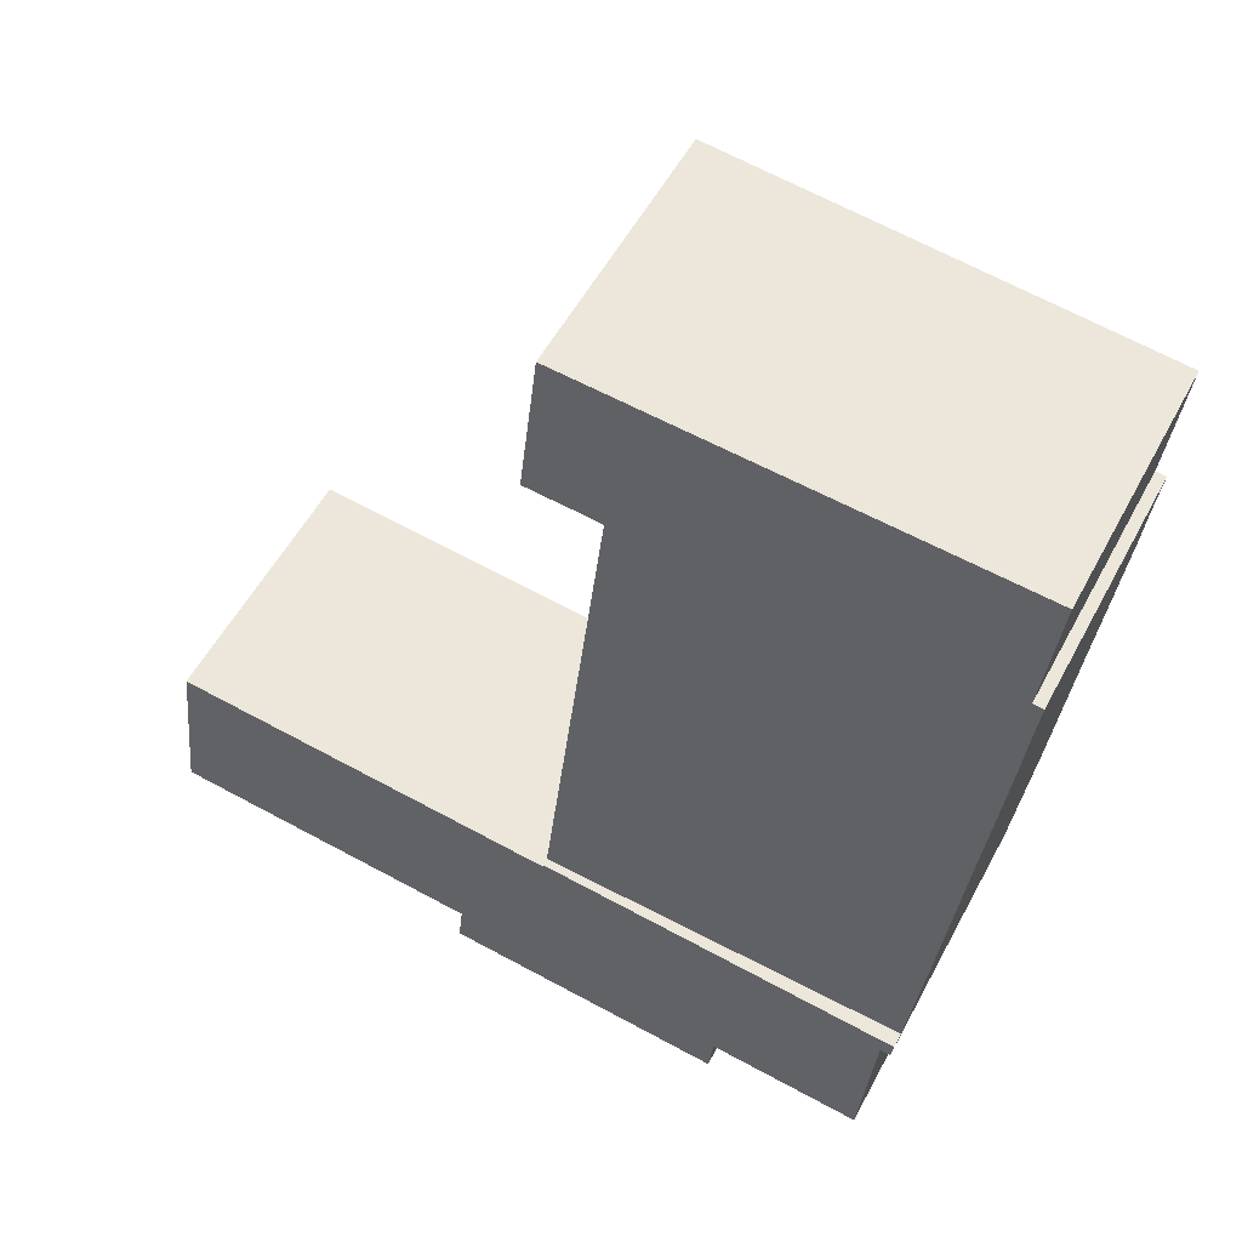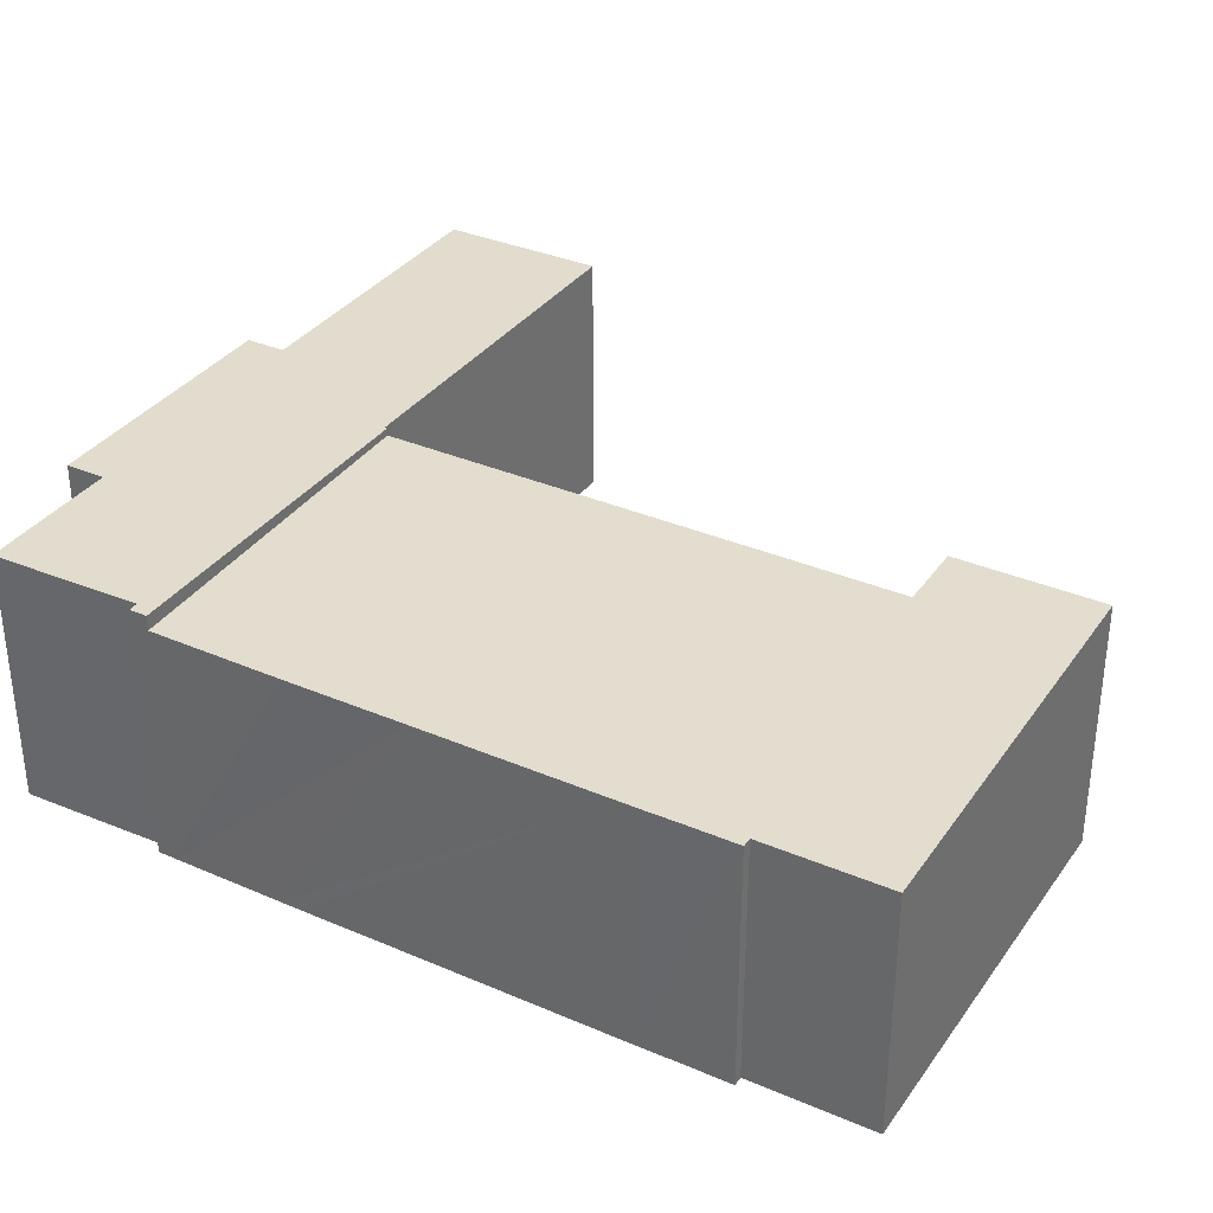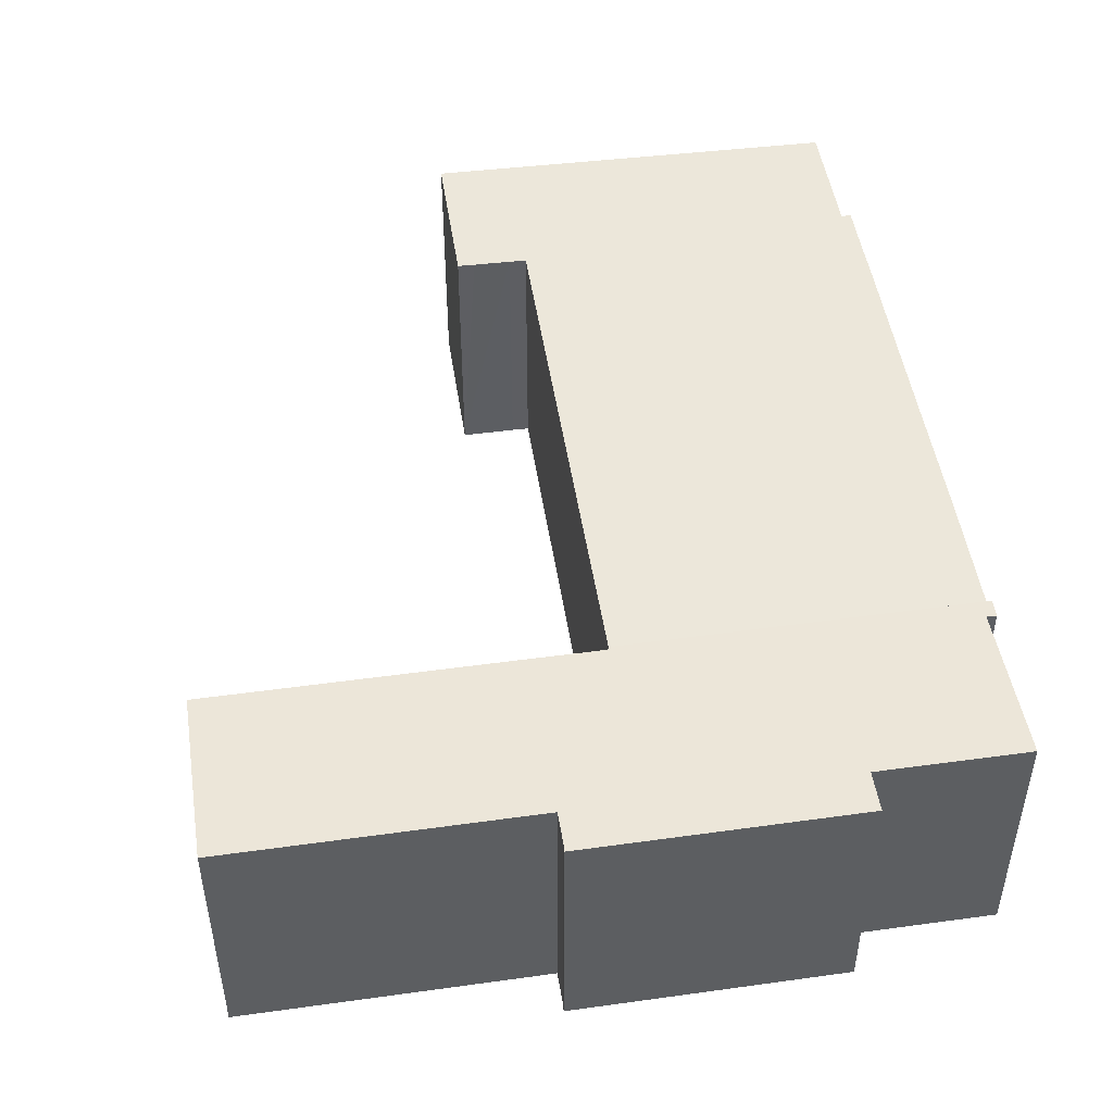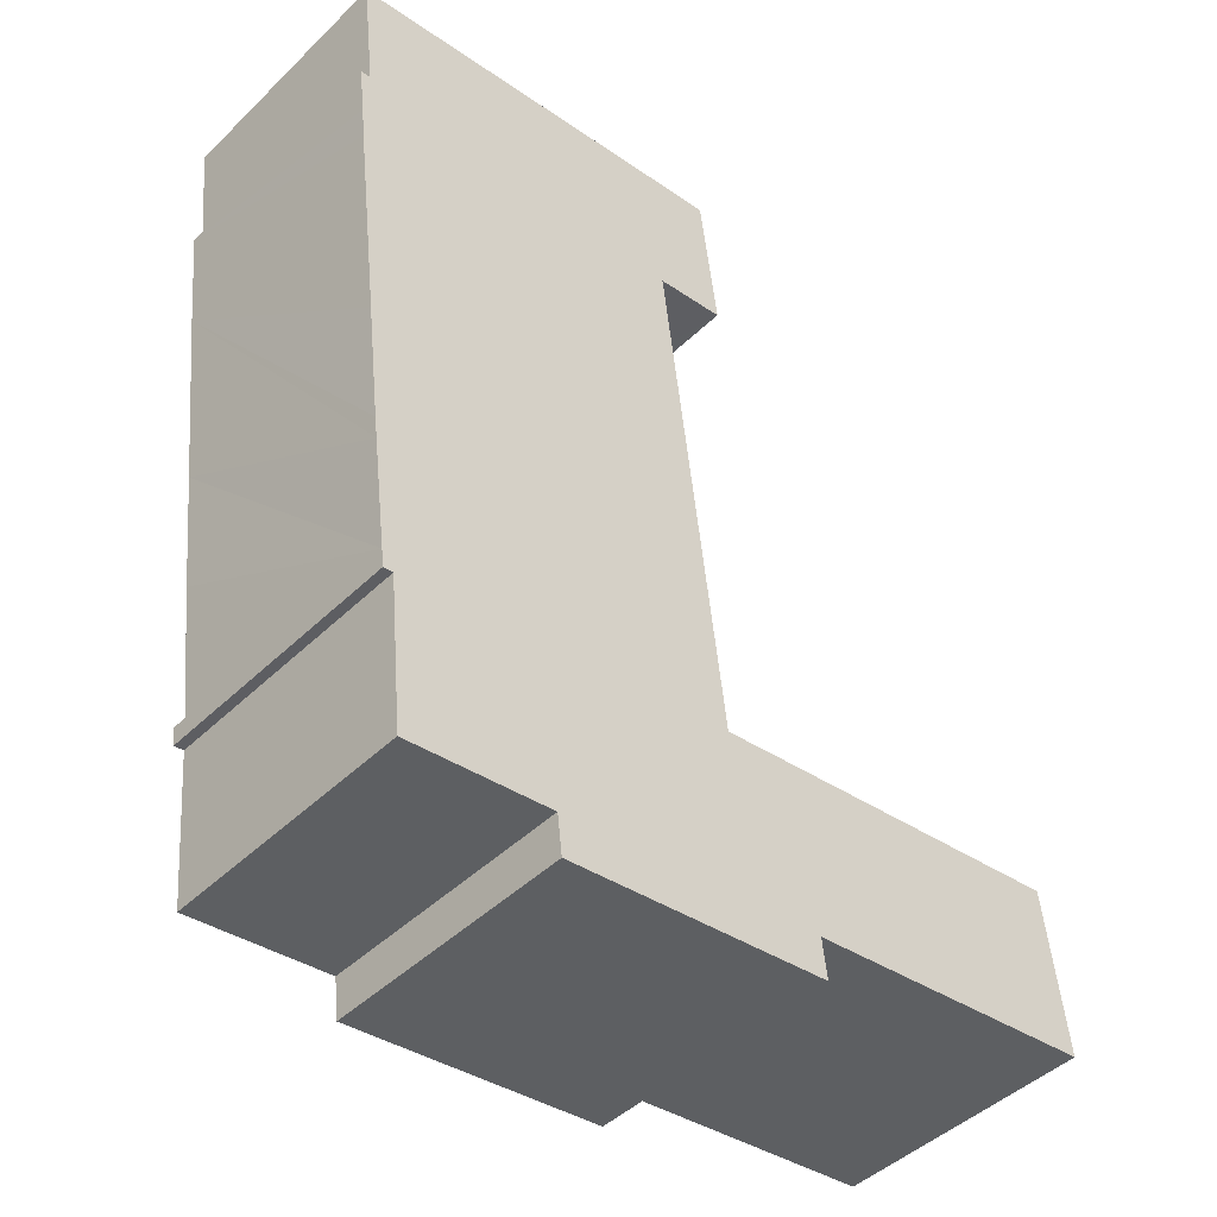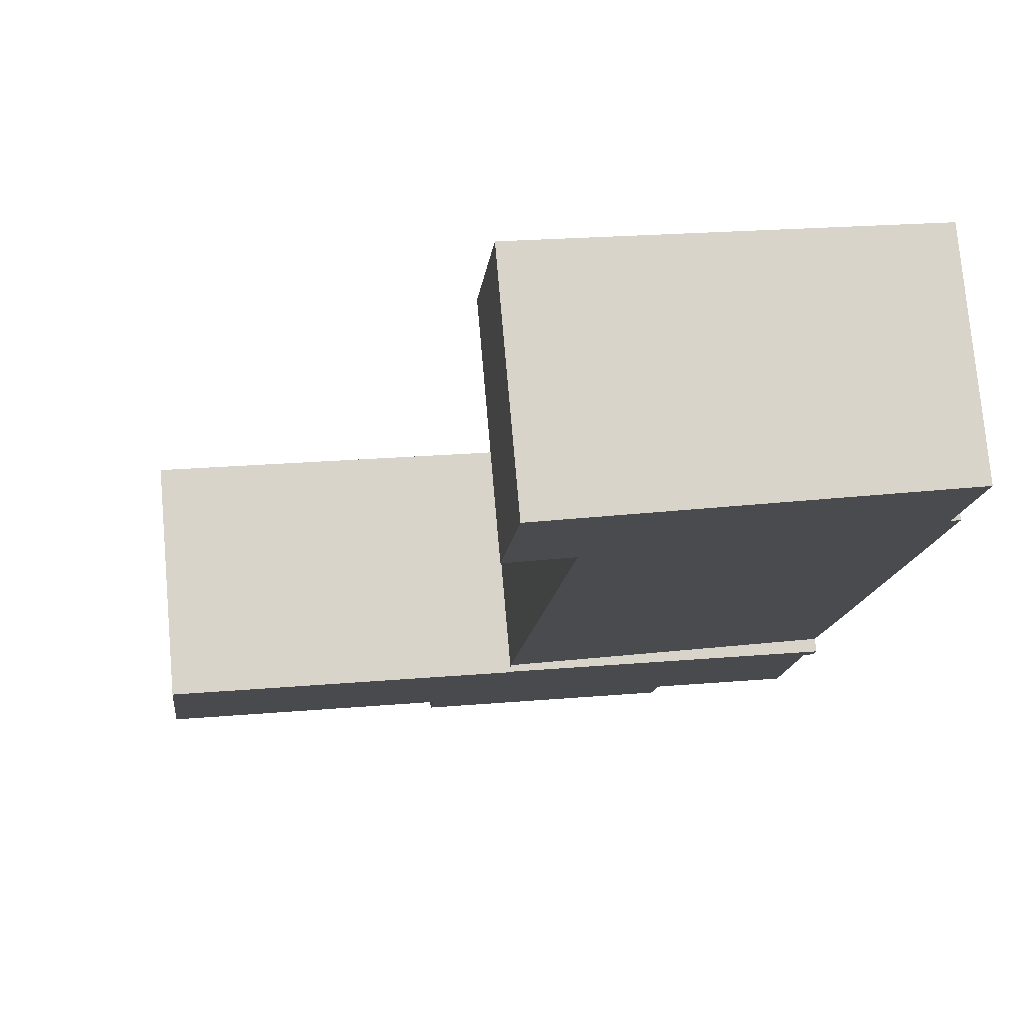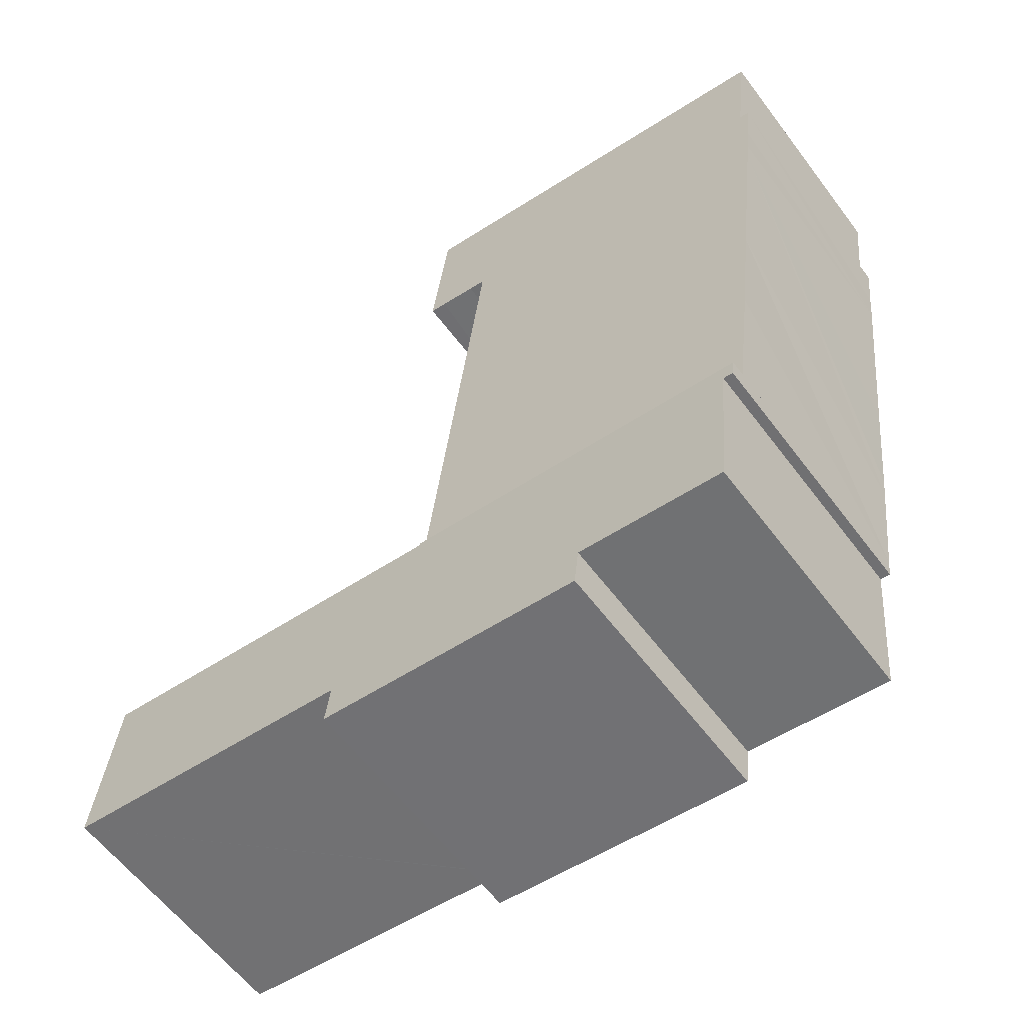
<metadata>
{"format":"obj","ext":"obj","renderer":"f3d","projection":"perspective","resolution":1024,"background":"white","views":[{"elev":53.9,"azim":-152.4,"up":"+Z"},{"elev":34.1,"azim":-66.4,"up":"+Y"},{"elev":48.8,"azim":164.7,"up":"+Y"},{"elev":-45.4,"azim":-42.1,"up":"+Z"},{"elev":76.1,"azim":175.0,"up":"+Z"},{"elev":-59.9,"azim":-143.3,"up":"+Z"}]}
</metadata>
<code>
v  14.34 8.426 -3.393
v  0 8.139 4.984e-16
v  13.75 8.425 1.573
v  13.77 8.414 -3.466
v  12.55 8.388 -3.608
v  11.98 8.376 -3.687
v  14.03 8.378 -21.29
v  0.046 8.139 -0.407
v  0.464 8.139 -4.118
v  0.136 8.132 -4.156
v  0.227 8.132 -4.945
v  0.335 8.132 -5.878
v  0.453 8.132 -7.02
v  0.533 8.132 -7.708
v  1.273 8.133 -14.05
v  2.29 8.134 -22.62
v  1.738 8.133 -18.12
v  1.829 8.133 -18.87
v  14.03 1.303e-15 -21.29
v  11.98 2.258e-16 -3.687
v  14.34 2.078e-16 -3.393
v  13.75 -9.632e-17 1.573
v  2.29 1.385e-15 -22.62
v  12.55 2.209e-16 -3.608
v  13.77 2.122e-16 -3.466
v  1.829 1.155e-15 -18.87
v  1.738 1.11e-15 -18.12
v  1.273 8.606e-16 -14.05
v  0.453 4.299e-16 -7.02
v  0.533 4.72e-16 -7.708
v  0.335 3.599e-16 -5.878
v  0.227 3.028e-16 -4.945
v  0.136 2.545e-16 -4.156
v  0.464 2.522e-16 -4.118
v  0 0 0
v  0.046 2.492e-17 -0.407
v  8.236 8.626 -29.07
v  17.26 8.626 -27.77
v  17.3 8.626 -28.05
v  16.21 8.626 -21.13
v  14.58 8.626 -21.32
v  14.04 8.626 -21.38
v  3.17 8.626 -28.29
v  2.691 8.626 -23.18
v  8.08 8.626 -27.72
v  2.29 8.626 -22.62
v  14.03 8.626 -21.29
v  2.363 8.626 -23.22
v  17.19 8.626 -26.69
v  27.23 8.626 -25.41
v  27.25 8.626 -25.55
v  26.61 8.626 -19.93
v  16.56 8.626 -21.09
v  17.14 8.626 -26.69
v  17.14 1.635e-15 -26.69
v  17.26 1.7e-15 -27.77
v  17.3 1.717e-15 -28.05
v  14.04 1.309e-15 -21.38
v  26.61 1.221e-15 -19.93
v  27.25 1.564e-15 -25.55
v  27.23 1.556e-15 -25.41
v  8.236 1.78e-15 -29.07
v  8.08 1.698e-15 -27.72
v  3.17 1.732e-15 -28.29
v  2.691 1.419e-15 -23.18
v  2.363 1.422e-15 -23.22
v  17.19 1.634e-15 -26.69
v  14.58 1.306e-15 -21.32
v  16.56 1.292e-15 -21.09
v  16.21 1.294e-15 -21.13
g defaultobject
f 1 2 3
f 2 1 4
f 2 4 5
f 2 5 6
f 2 6 7
f 2 7 8
f 8 7 9
f 9 7 10
f 10 7 11
f 11 7 12
f 12 7 13
f 13 7 14
f 14 7 15
f 15 7 16
f 15 16 17
f 17 16 18
f 6 19 7
f 19 6 20
f 3 21 1
f 21 3 22
f 19 16 7
f 16 19 23
f 24 6 5
f 6 24 20
f 21 4 1
f 4 21 5
f 5 21 24
f 24 21 25
f 23 18 16
f 18 23 17
f 17 23 15
f 15 23 26
f 15 26 14
f 14 26 27
f 14 27 28
f 14 28 13
f 13 28 29
f 29 28 30
f 29 12 13
f 12 29 11
f 11 29 10
f 10 29 31
f 10 31 32
f 10 32 33
f 34 8 9
f 8 34 2
f 2 34 35
f 35 34 36
f 10 34 9
f 34 10 33
f 2 22 3
f 22 2 35
f 35 21 22
f 21 35 25
f 25 35 24
f 24 35 20
f 20 35 19
f 19 35 36
f 19 36 34
f 19 34 23
f 23 34 33
f 23 33 32
f 23 32 31
f 23 31 29
f 23 29 30
f 23 30 28
f 23 28 27
f 23 27 26
f 37 38 39
f 38 37 40
f 40 37 41
f 41 37 42
f 43 44 45
f 42 46 47
f 46 42 45
f 45 42 37
f 46 45 44
f 46 44 48
f 49 50 51
f 50 49 52
f 52 49 53
f 53 49 40
f 40 49 54
f 40 54 38
f 55 38 54
f 38 55 56
f 56 39 38
f 39 56 57
f 19 42 47
f 42 19 58
f 59 50 52
f 50 59 51
f 51 59 60
f 60 59 61
f 57 37 39
f 37 57 62
f 63 43 45
f 43 63 64
f 65 48 44
f 48 65 66
f 49 55 54
f 55 49 51
f 55 51 67
f 67 51 60
f 62 45 37
f 45 62 63
f 64 44 43
f 44 64 65
f 66 46 48
f 46 66 23
f 23 47 46
f 47 23 19
f 58 41 42
f 41 58 68
f 68 40 41
f 40 68 53
f 53 68 52
f 52 68 59
f 59 68 69
f 69 68 70
f 63 65 64
f 66 19 23
f 19 66 65
f 19 65 63
f 19 63 62
f 19 62 58
f 57 58 62
f 58 57 68
f 68 57 56
f 68 56 70
f 70 55 69
f 55 70 56
f 69 55 67
f 69 67 60
f 69 60 59
f 59 60 61

</code>
